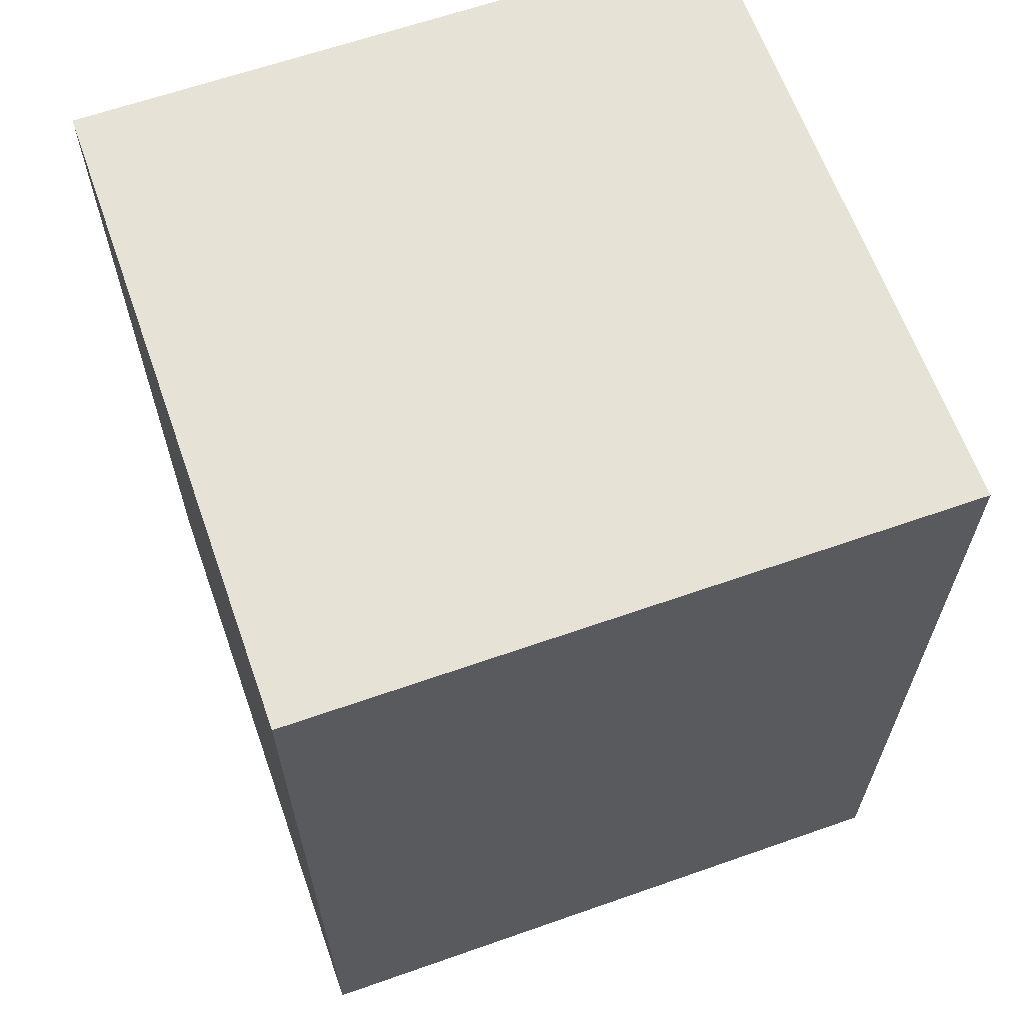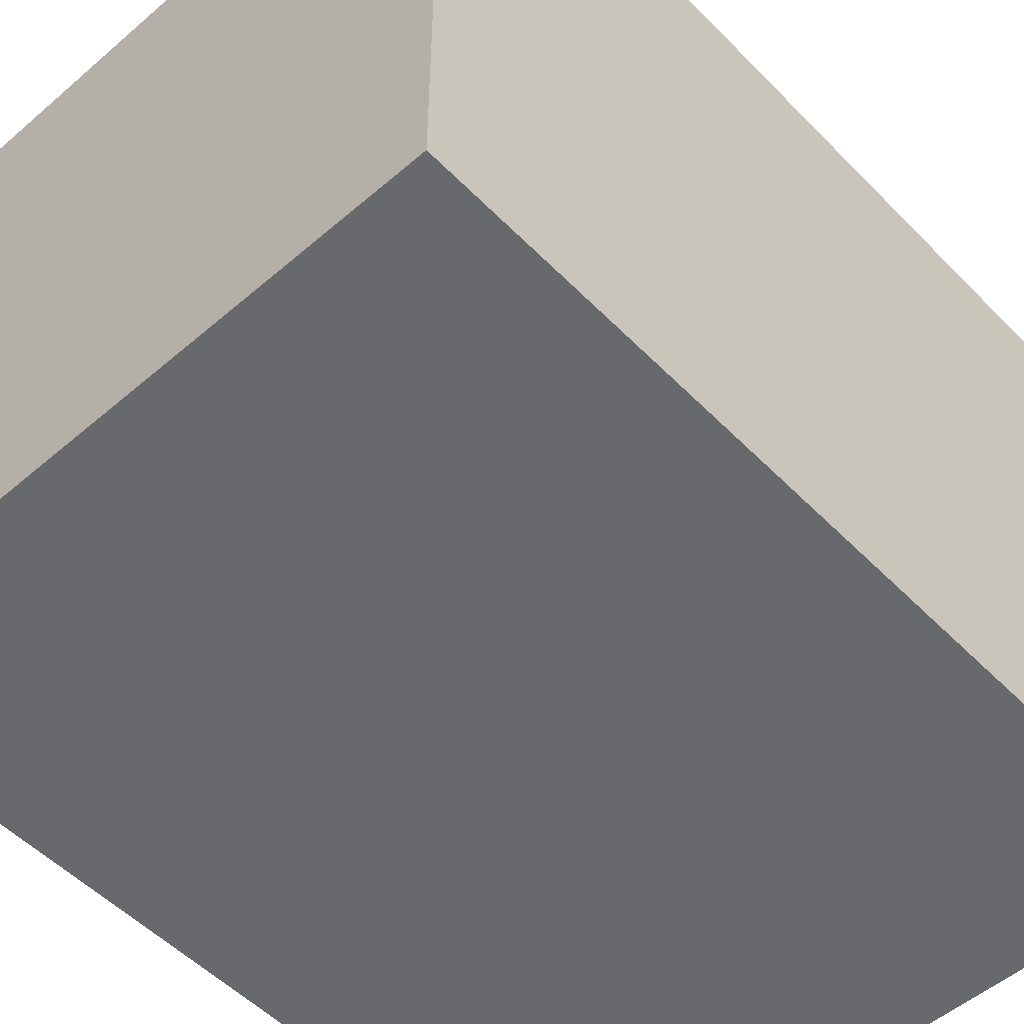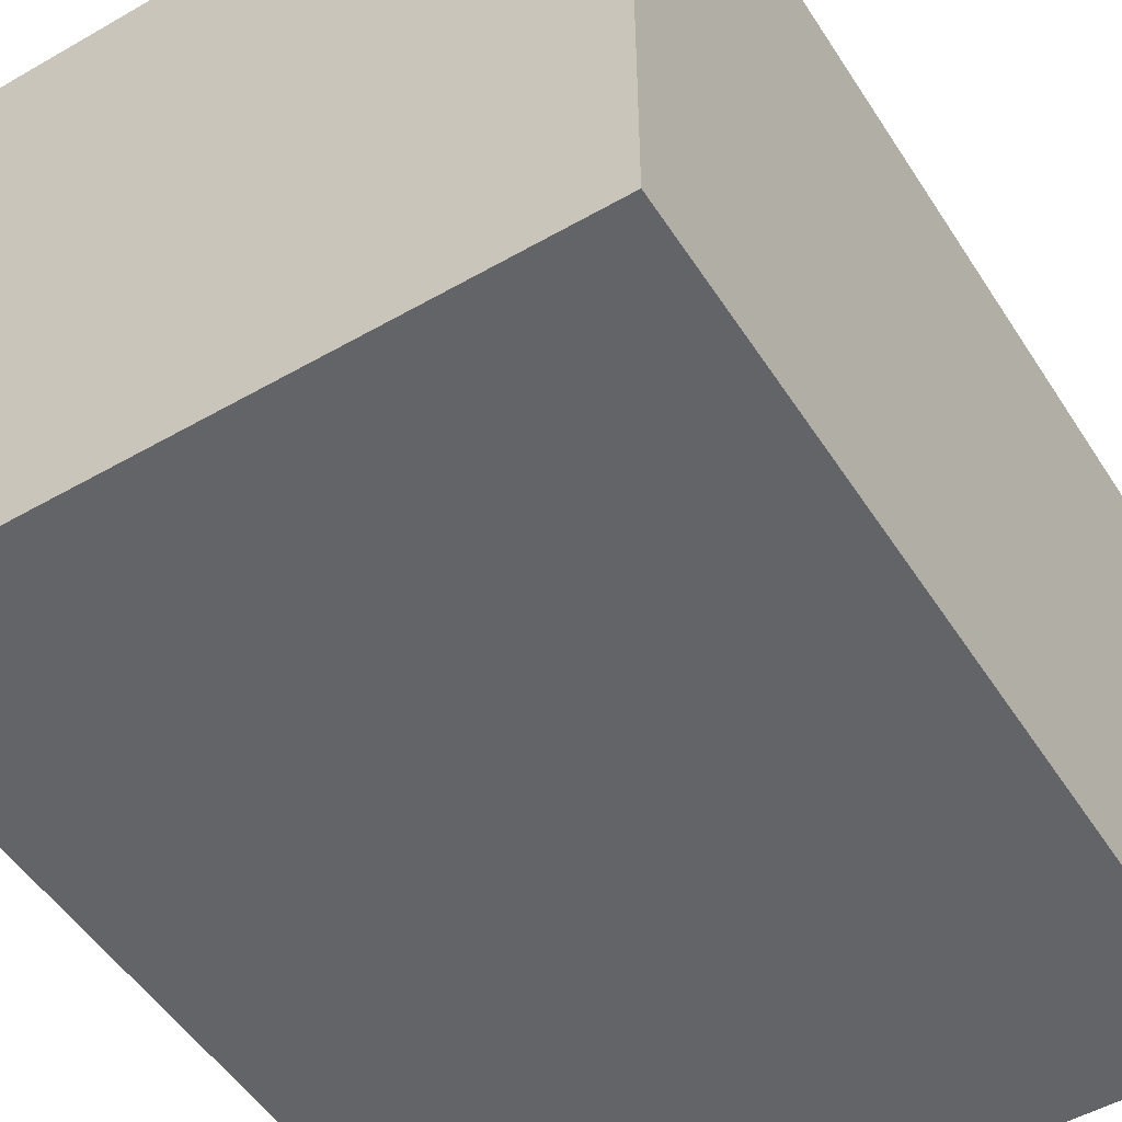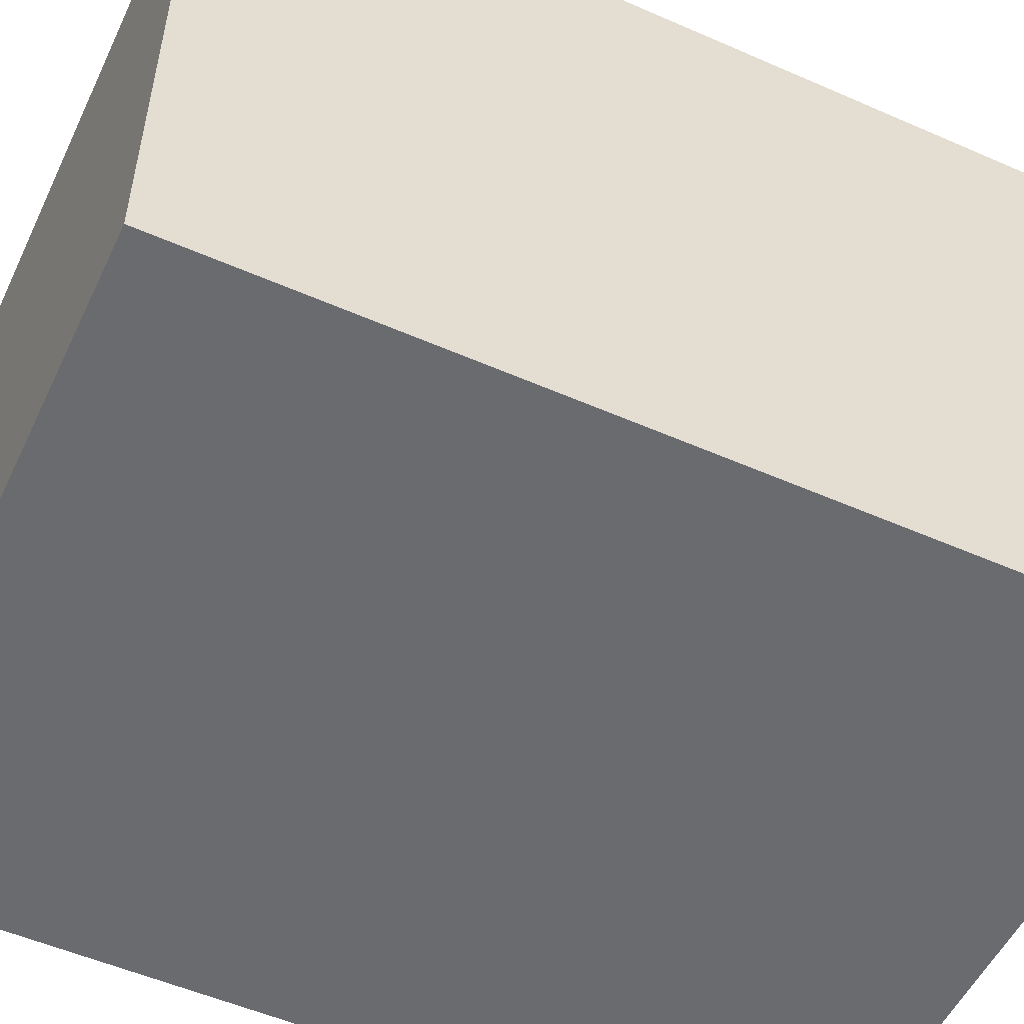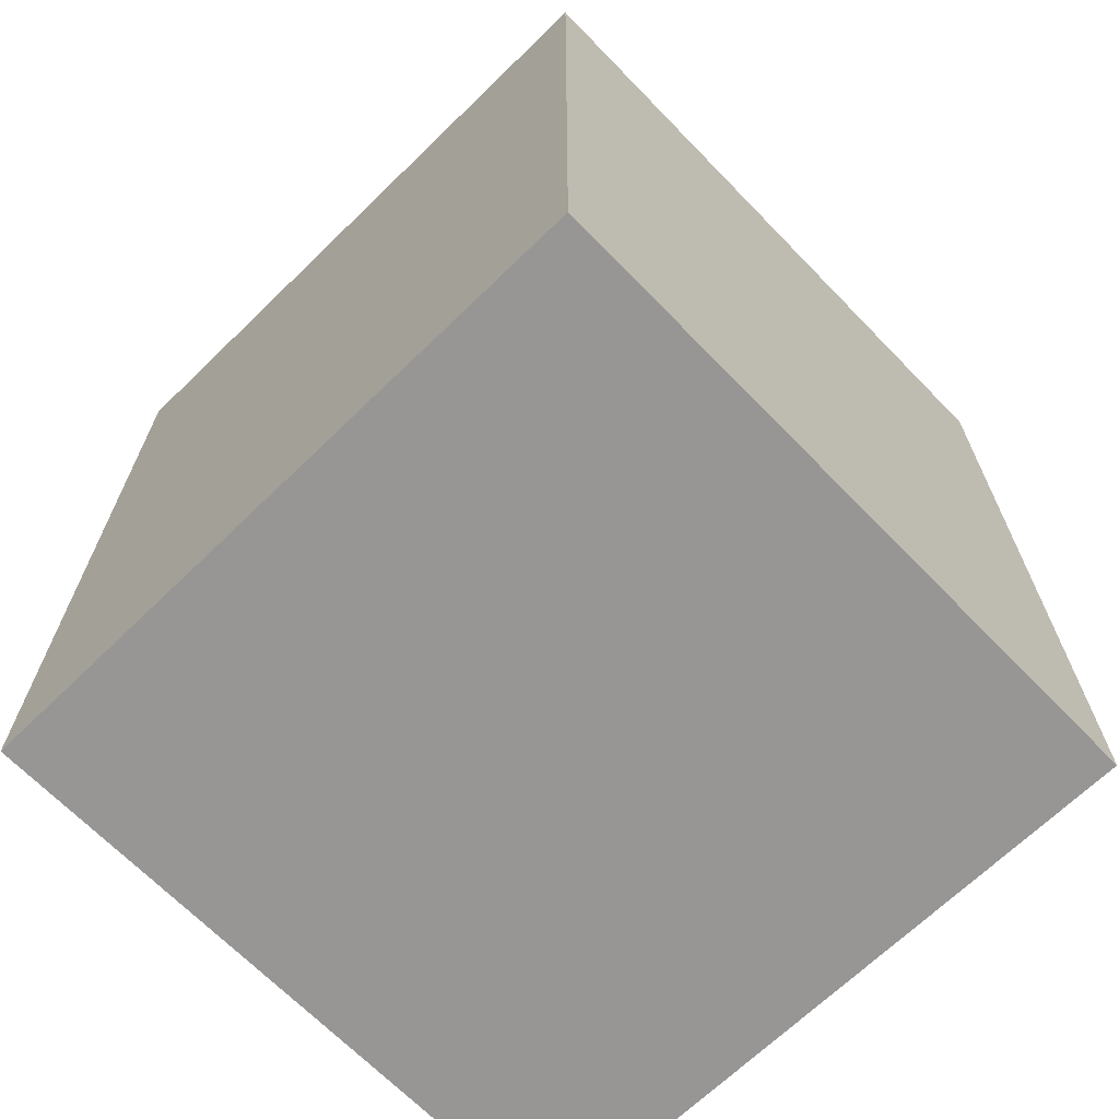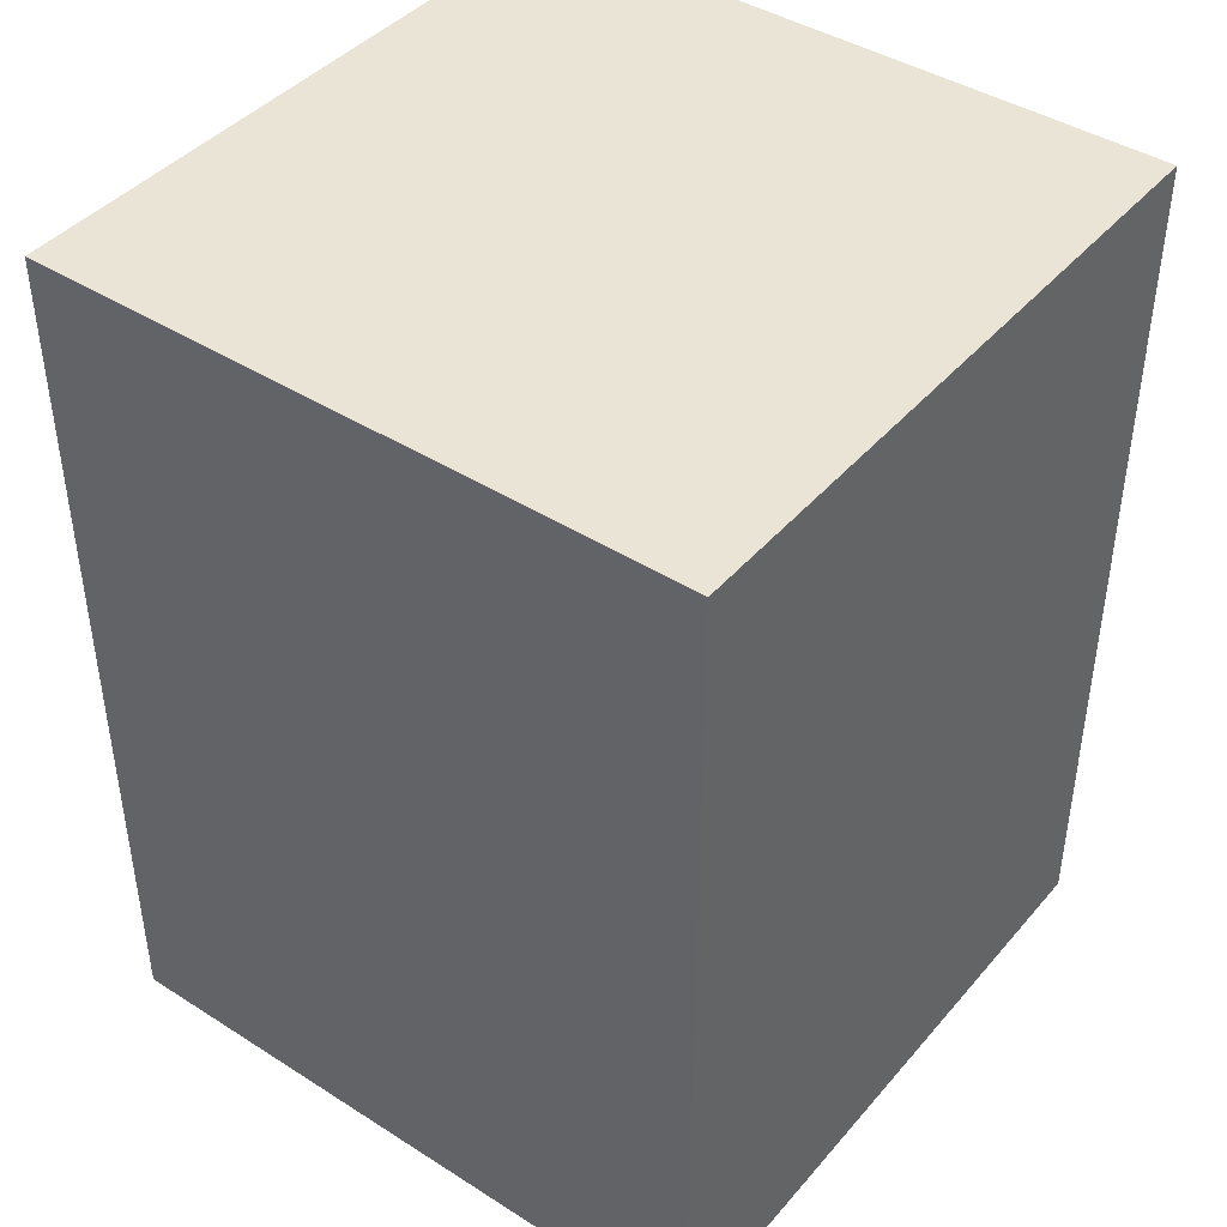
<metadata>
{"format":"obj","ext":"obj","renderer":"f3d","projection":"perspective","resolution":1024,"background":"white","views":[{"elev":63.7,"azim":70.5,"up":"+Y"},{"elev":-52.8,"azim":-137.3,"up":"+Z"},{"elev":-51.3,"azim":-148.1,"up":"+Z"},{"elev":-53.3,"azim":64.9,"up":"+Z"},{"elev":-67.8,"azim":134.2,"up":"+Y"},{"elev":42.6,"azim":-52.9,"up":"+Y"}]}
</metadata>
<code>
o body
v -1.5 0.1 1.5
v -1.5 0.1 -1.5
v -1.5 4.1 1.5
v -1.5 4.1 -1.5
v 1.5 0.1 1.5
v 1.5 0.1 -1.5
v 1.5 4.1 1.5
v 1.5 4.1 -1.5
v -1.5 0.1 1.5
v -1.5 4.1 1.5
v 1.5 0.1 1.5
v 1.5 4.1 1.5
v -1.5 0.1 -1.5
v -1.5 4.1 -1.5
v 1.5 0.1 -1.5
v 1.5 4.1 -1.5
v -1.5 0.1 1.5
v 1.5 0.1 1.5
v -1.5 0.1 -1.5
v 1.5 0.1 -1.5
v -1.5 4.1 1.5
v 1.5 4.1 1.5
v -1.5 4.1 -1.5
v 1.5 4.1 -1.5
f 3 2 1
f 4 2 3
f 5 6 7
f 7 6 8
f 11 10 9
f 12 10 11
f 13 14 15
f 15 14 16
f 19 18 17
f 20 18 19
f 21 22 23
f 23 22 24

</code>
